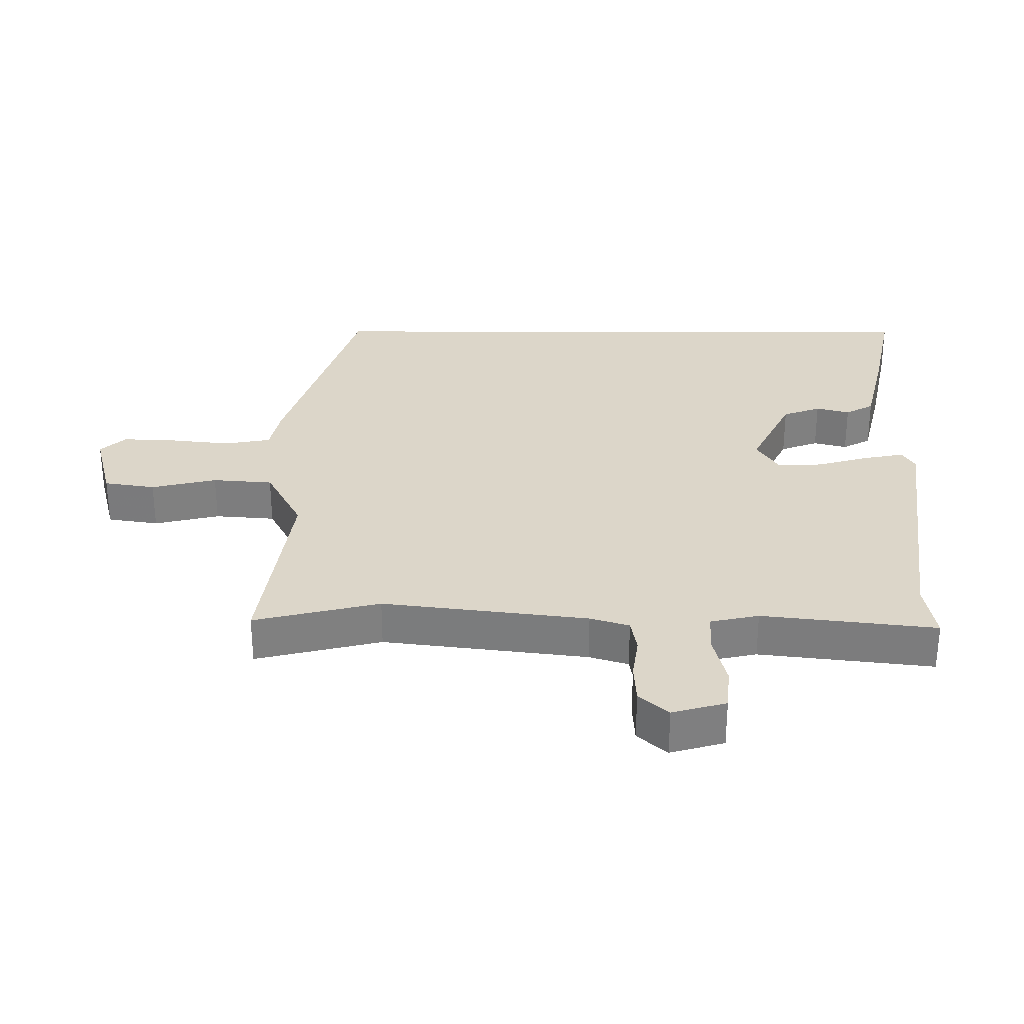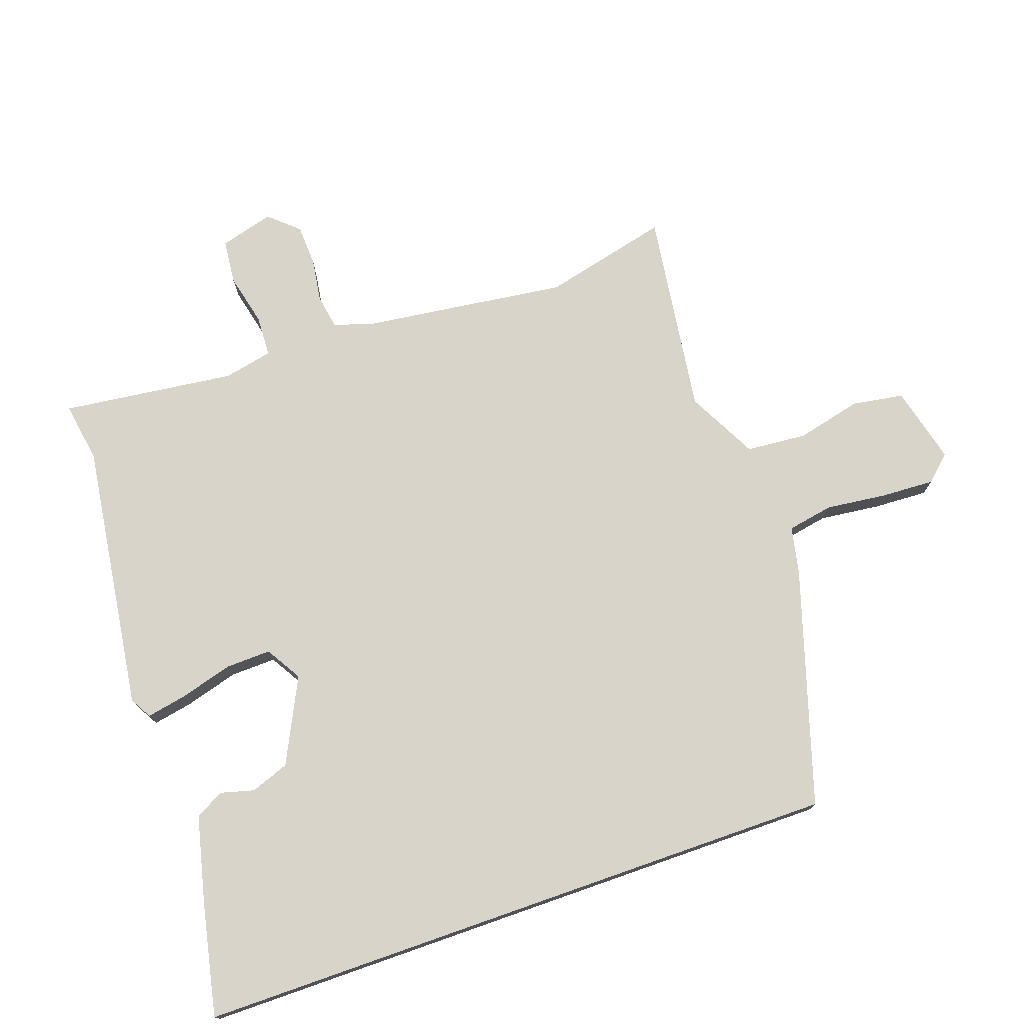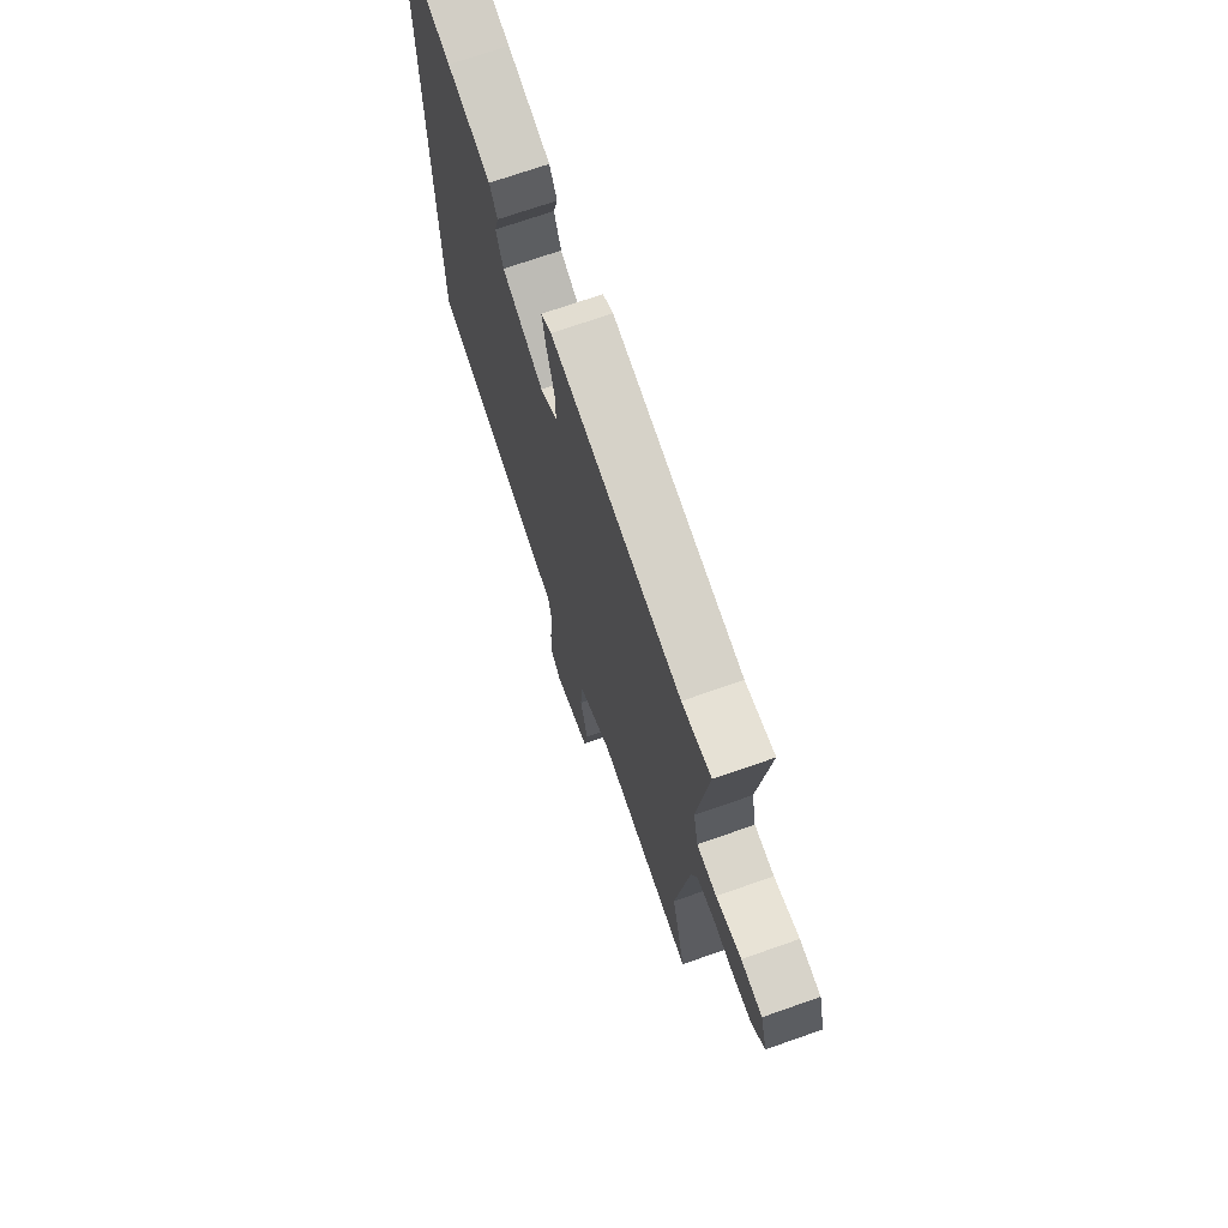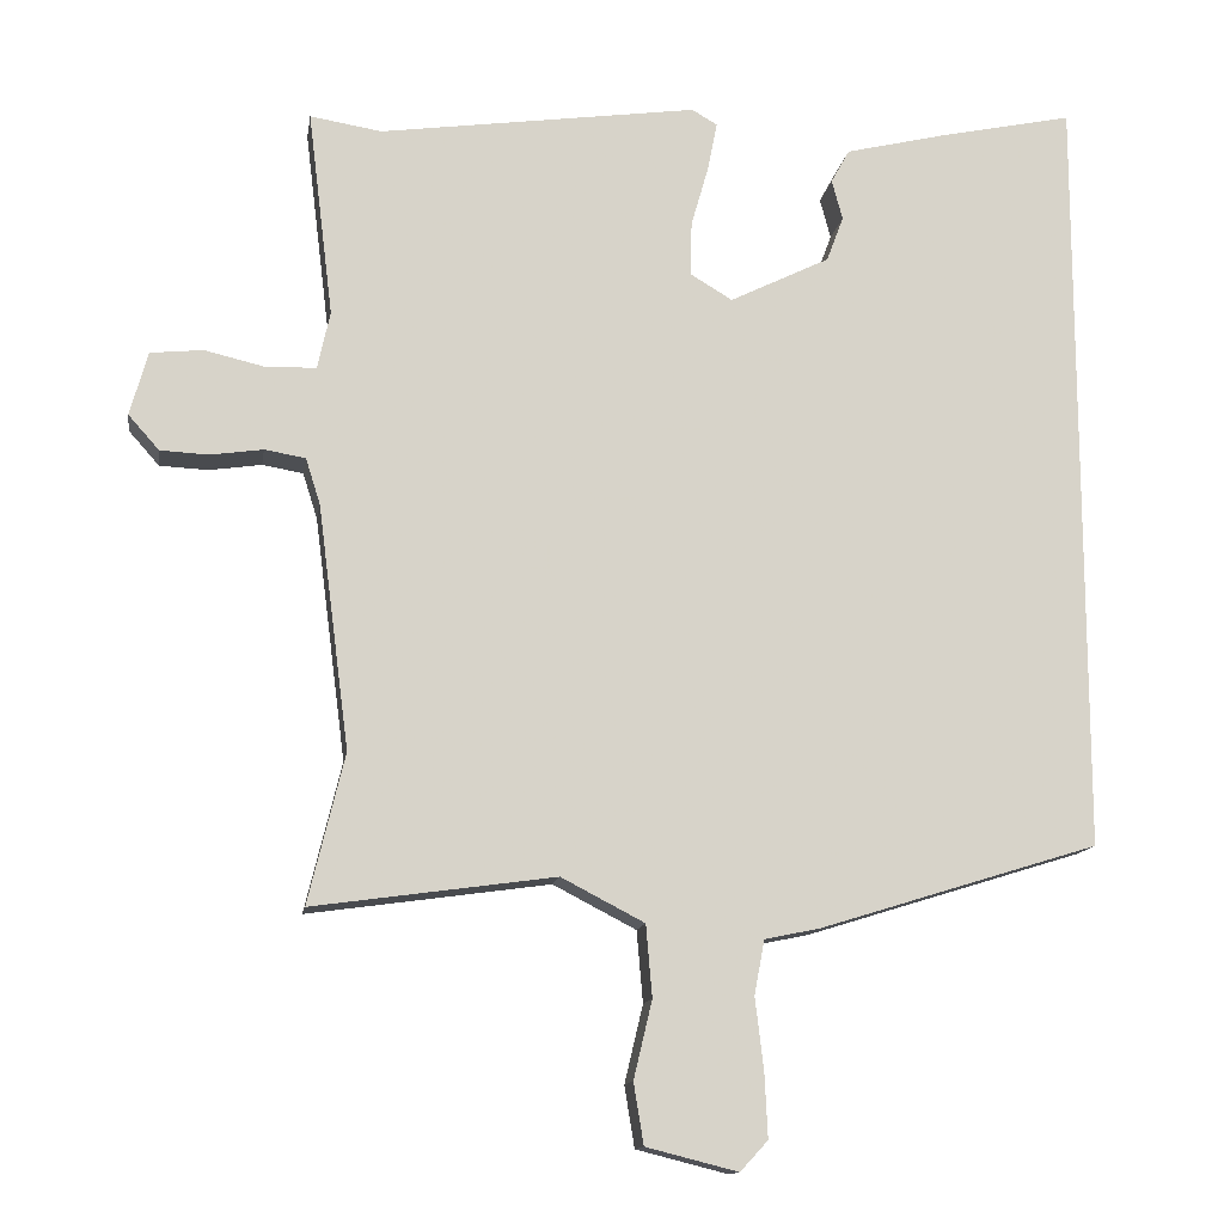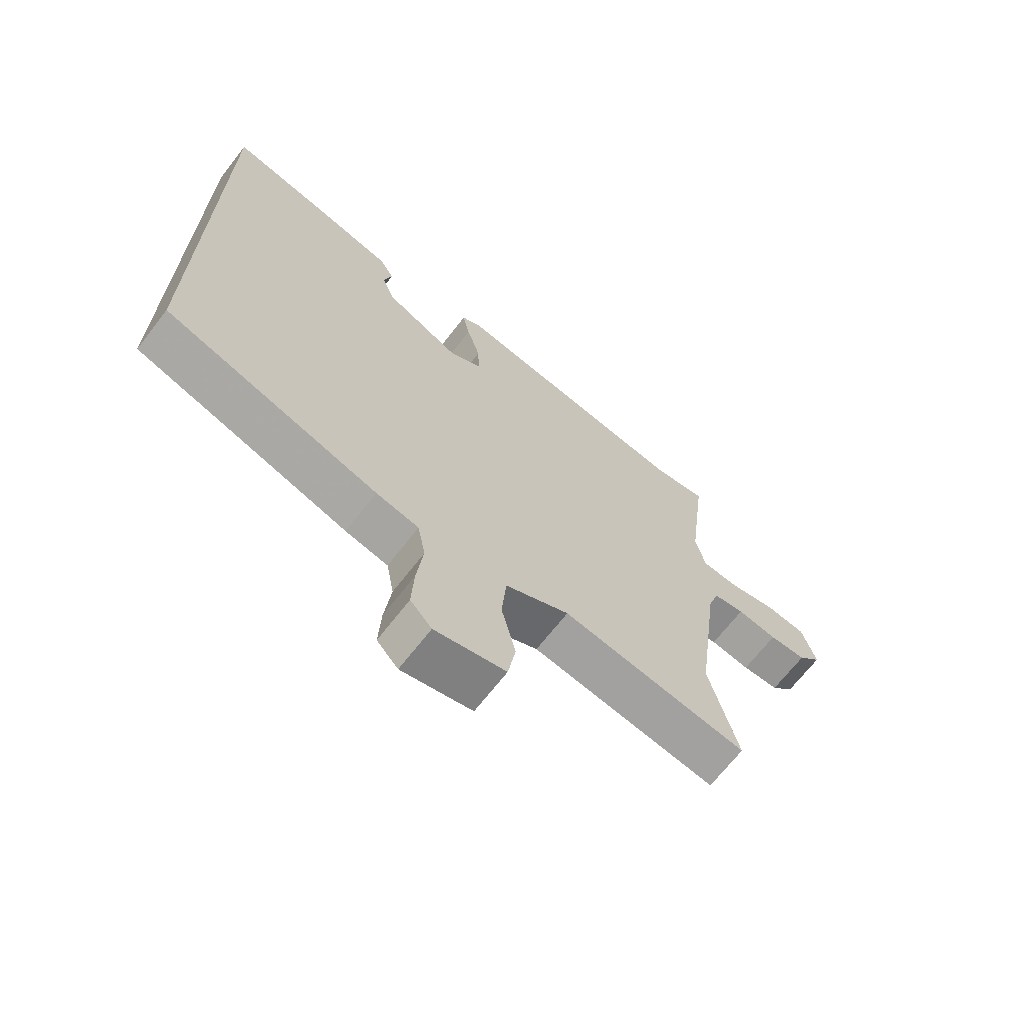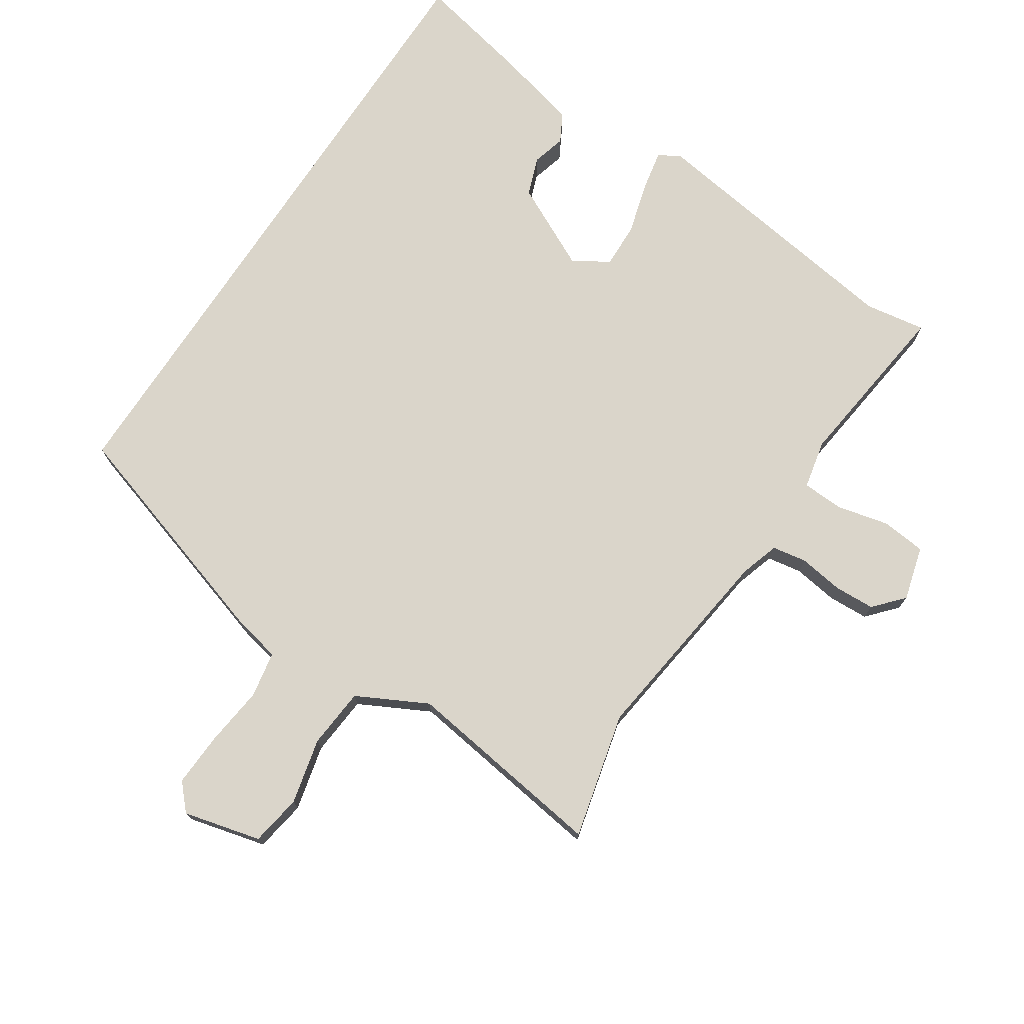
<metadata>
{"format":"obj","ext":"obj","renderer":"f3d","projection":"perspective","resolution":1024,"background":"white","views":[{"elev":30.2,"azim":-89.9,"up":"+Y"},{"elev":75.2,"azim":70.7,"up":"+Y"},{"elev":71.5,"azim":-109.3,"up":"+Z"},{"elev":-13.3,"azim":-8.9,"up":"+Z"},{"elev":-68.6,"azim":142.1,"up":"+Z"},{"elev":74.3,"azim":-146.6,"up":"+Y"}]}
</metadata>
<code>
v -0.507 0.07 -0.53
v -0.46 0.07 -0.336
v -0.501 0.07 -0.02
v -0.52 0.07 0.04
v -0.573 0.07 0.049
v -0.641 0.07 0.039
v -0.704 0.07 0.042
v -0.744 0.07 0.087
v -0.721 0.07 0.17
v -0.653 0.07 0.177
v -0.572 0.07 0.158
v -0.509 0.07 0.161
v -0.493 0.07 0.236
v -0.526 0.07 0.504
v -0.433 0.07 0.489
v -0.019 0.07 0.547
v 0.014 0.07 0.528
v 0.002 0.07 0.466
v -0.021 0.07 0.385
v -0.023 0.07 0.315
v 0.032 0.07 0.282
v 0.162 0.07 0.346
v 0.184 0.07 0.405
v 0.17 0.07 0.457
v 0.194 0.07 0.501
v 0.33 0.07 0.534
v 0.5 0.07 0.57
v 0.5 0.07 -0.431
v 0.137 0.07 -0.544
v 0.065 0.07 -0.559
v 0.052 0.07 -0.63
v 0.063 0.07 -0.723
v 0.067 0.07 -0.806
v 0.031 0.07 -0.845
v -0.088 0.07 -0.815
v -0.101 0.07 -0.736
v -0.077 0.07 -0.635
v -0.085 0.07 -0.542
v -0.193 0.07 -0.486
v -0.507 0 -0.53
v -0.46 0 -0.336
v -0.501 0 -0.02
v -0.52 0 0.04
v -0.573 0 0.049
v -0.641 0 0.039
v -0.704 0 0.042
v -0.744 0 0.087
v -0.721 0 0.17
v -0.653 0 0.177
v -0.572 0 0.158
v -0.509 0 0.161
v -0.493 0 0.236
v -0.526 0 0.504
v -0.433 0 0.489
v -0.019 0 0.547
v 0.014 0 0.528
v 0.002 0 0.466
v -0.021 0 0.385
v -0.023 0 0.315
v 0.032 0 0.282
v 0.162 0 0.346
v 0.184 0 0.405
v 0.17 0 0.457
v 0.194 0 0.501
v 0.33 0 0.534
v 0.5 0 0.57
v 0.5 0 -0.431
v 0.137 0 -0.544
v 0.065 0 -0.559
v 0.052 0 -0.63
v 0.063 0 -0.723
v 0.067 0 -0.806
v 0.031 0 -0.845
v -0.088 0 -0.815
v -0.101 0 -0.736
v -0.077 0 -0.635
v -0.085 0 -0.542
v -0.193 0 -0.486
f 34 35 36 37
f 34 37 38
f 31 32 33 34
f 31 34 38
f 30 31 38
f 29 30 38 39
f 27 28 29 39
f 23 24 25 26
f 22 23 26 27
f 16 17 18 19
f 15 16 19 20
f 13 14 15 20
f 12 13 20 21
f 8 9 10 11
f 8 11 12
f 5 6 7 8
f 4 5 8 12
f 3 4 12 21
f 27 39 1 2
f 22 27 2
f 2 3 21 22
f 76 75 74 73
f 77 76 73
f 73 72 71 70
f 77 73 70
f 77 70 69
f 78 77 69 68
f 78 68 67 66
f 65 64 63 62
f 66 65 62 61
f 58 57 56 55
f 59 58 55 54
f 59 54 53 52
f 60 59 52 51
f 50 49 48 47
f 51 50 47
f 47 46 45 44
f 51 47 44 43
f 60 51 43 42
f 41 40 78 66
f 41 66 61
f 61 60 42 41
f 1 40 41 2
f 2 41 42 3
f 3 42 43 4
f 4 43 44 5
f 5 44 45 6
f 6 45 46 7
f 7 46 47 8
f 8 47 48 9
f 9 48 49 10
f 10 49 50 11
f 11 50 51 12
f 12 51 52 13
f 13 52 53 14
f 14 53 54 15
f 15 54 55 16
f 16 55 56 17
f 17 56 57 18
f 18 57 58 19
f 19 58 59 20
f 20 59 60 21
f 21 60 61 22
f 22 61 62 23
f 23 62 63 24
f 24 63 64 25
f 25 64 65 26
f 26 65 66 27
f 27 66 67 28
f 28 67 68 29
f 29 68 69 30
f 30 69 70 31
f 31 70 71 32
f 32 71 72 33
f 33 72 73 34
f 34 73 74 35
f 35 74 75 36
f 36 75 76 37
f 37 76 77 38
f 38 77 78 39
f 39 78 40 1

</code>
